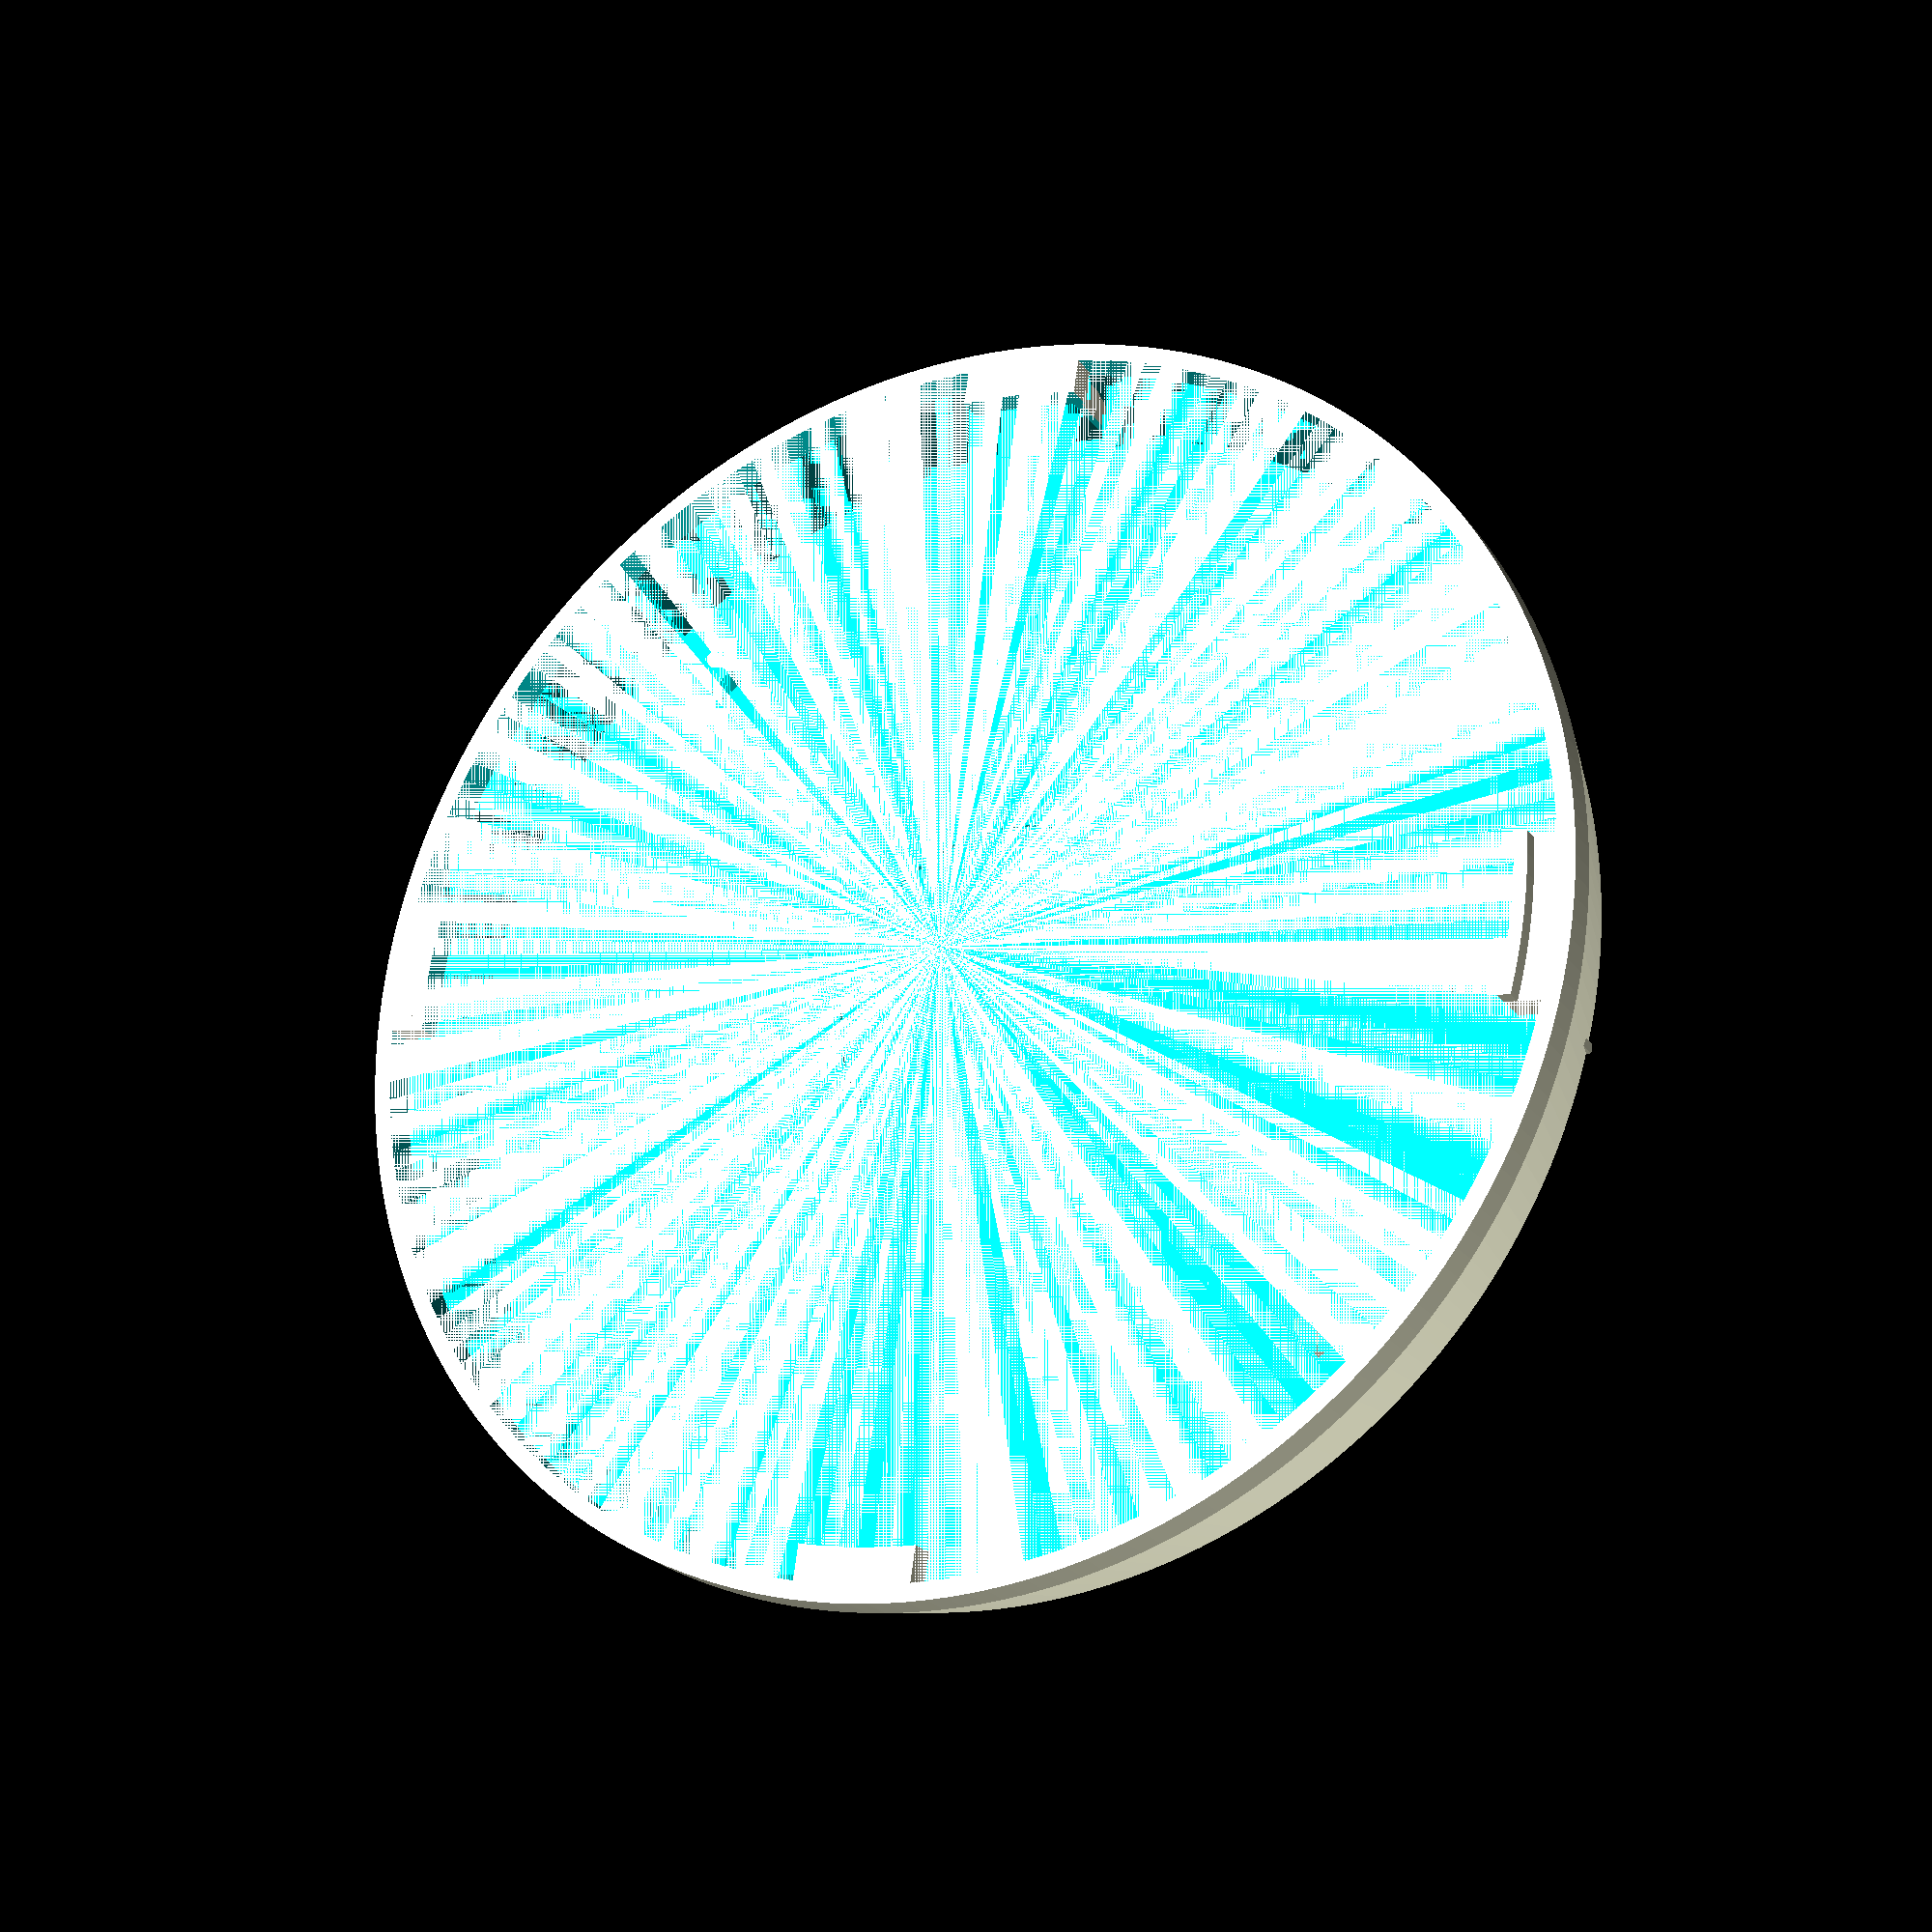
<openscad>



difference(){
   union(){
        //Ost + West fixierung
        union(){
            translate ([0, 0, 7.25])cube([72,7,1.5],true);
            
            
            translate ([-34, 3, 4])cube([2,0.5, 8],true);
            translate ([34, -3, 4])cube([2,0.5, 8],true);
        }
    
        //Sued fixierung
        union(){
            translate ([0, -11, 7.25])cube([7,50,1.5],true);
            
            translate ([-3, -34, 4])cube([0.5, 2, 8],true);
        }
        
        //Nord fixierung
        difference(){
            union(){
                translate ([0, 11, 7.25])cube([9,50,1.5],true);
                
                
                translate ([4.25, 34, 4])cube([0.5, 2, 8],true);
                intersection(){
                    cylinder (h=9, d=68.5, $fn=200);
                    translate ([0, 10, 9])cube([9,50,2],true);
                }
            }
            
        }
    }
    
    //difference inner fix
    cylinder (h=10, d2=67, d1=67 , $fn=200);
}

//noppen
intersection(){
    difference(){
    cylinder (h=10, d=61 , $fn=200);
    cylinder (h=10, d=57 , $fn=200);
    }
    
    translate ([35, 35, 1]) rotate([90,0,-45]) cylinder (h=100, d=3, $fn=50);
}


difference(){
    //outter cylinder
    union(){
        cylinder (h=6, d2=73, d1=70 , $fn=200);
        translate ([0, 0, 6])cylinder (h=2, d=73 , $fn=200);
    }
    
    //inner cylinder
    union(){
        translate ([0, 0, 1]) cylinder (h=5, d2=71, d1=68 , $fn=200);
        translate ([0, 0, 6]) cylinder (h=2, d=71 , $fn=200);
    }
    
    //inner circle
    translate ([0, 0, 0.7]) cylinder (h=2, d=20,  $fn=100);
    //mark circle
    translate ([0, 30, 0.7]) cylinder (h=2, d=6,  $fn=50);
}


</openscad>
<views>
elev=203.2 azim=278.4 roll=153.2 proj=p view=wireframe
</views>
